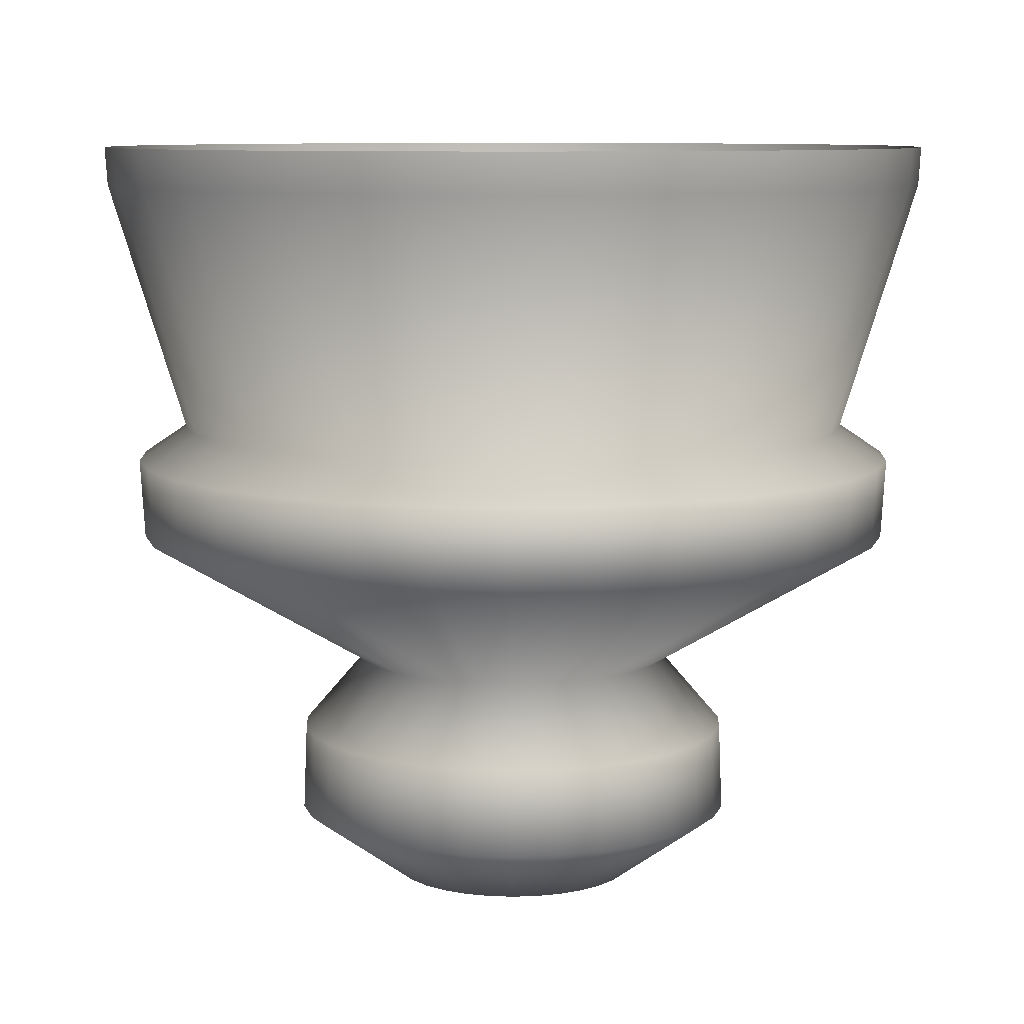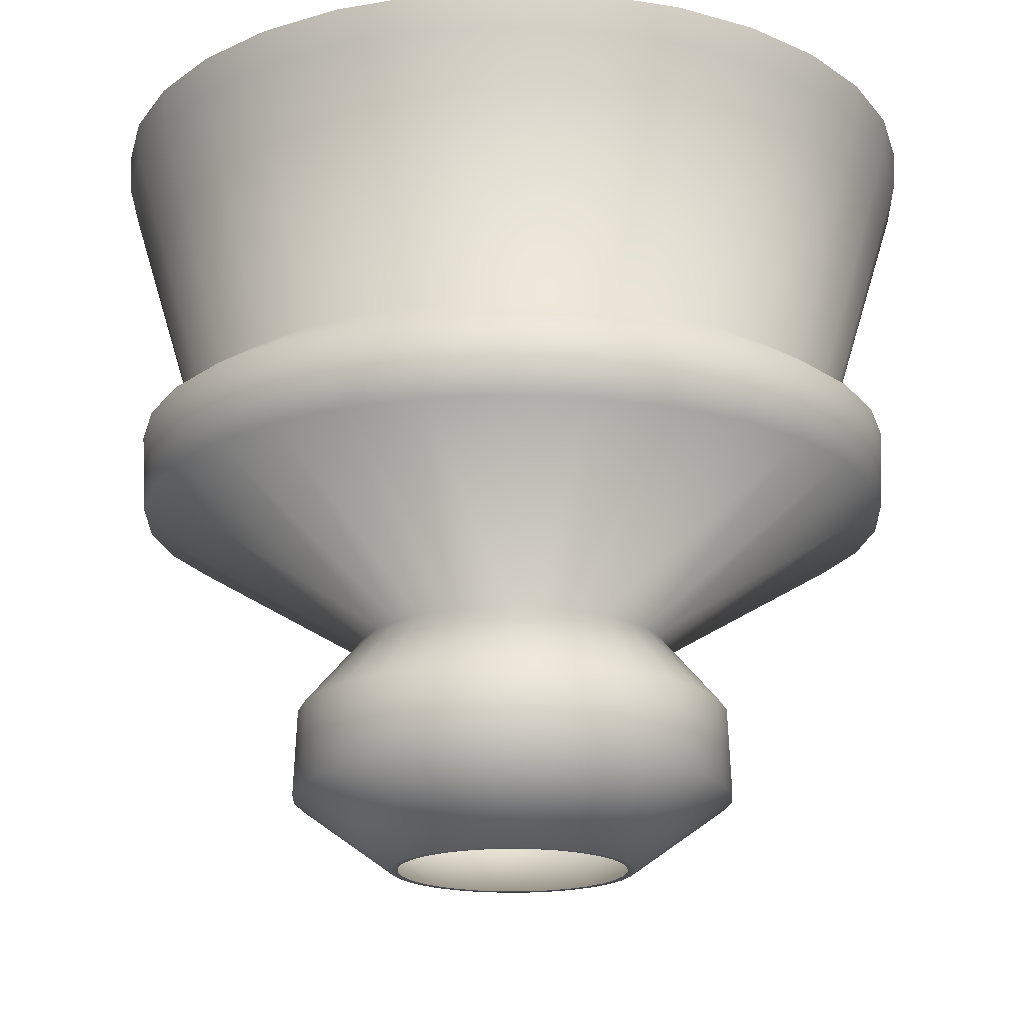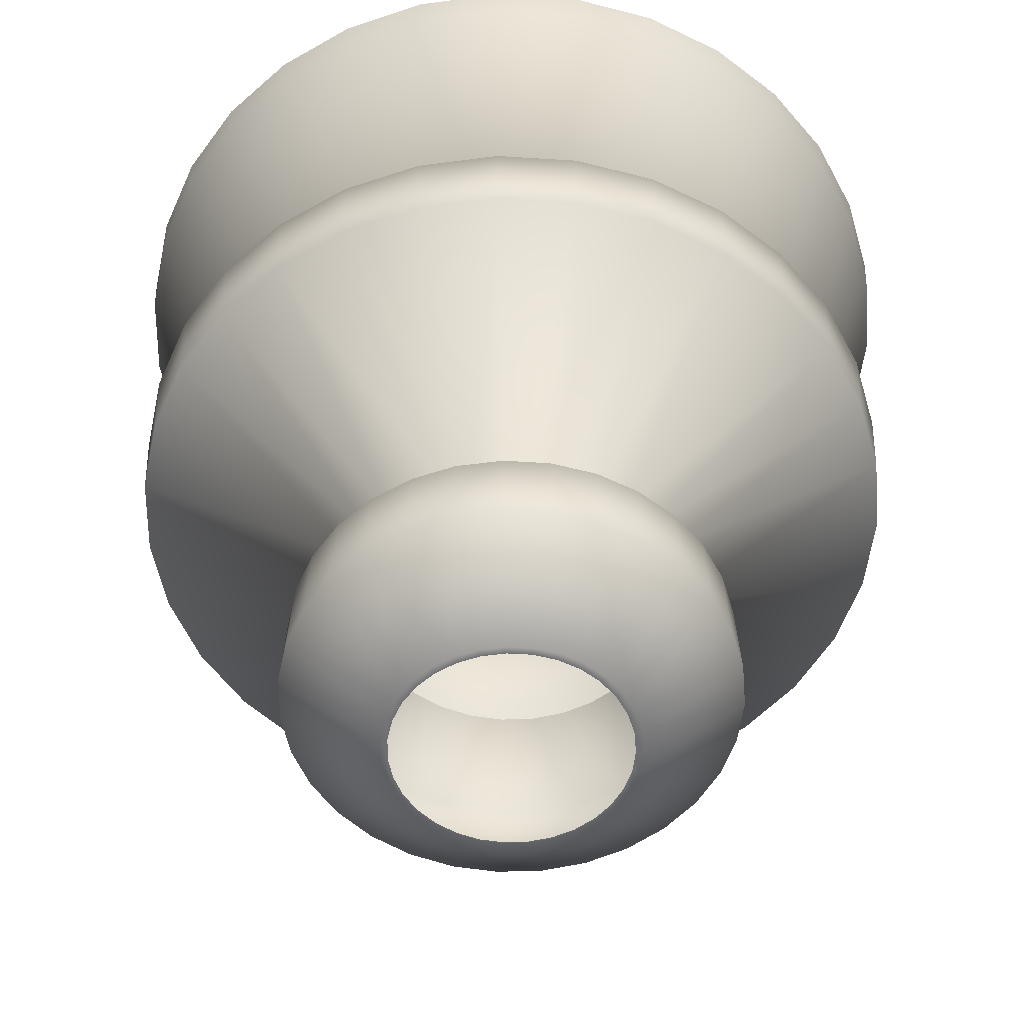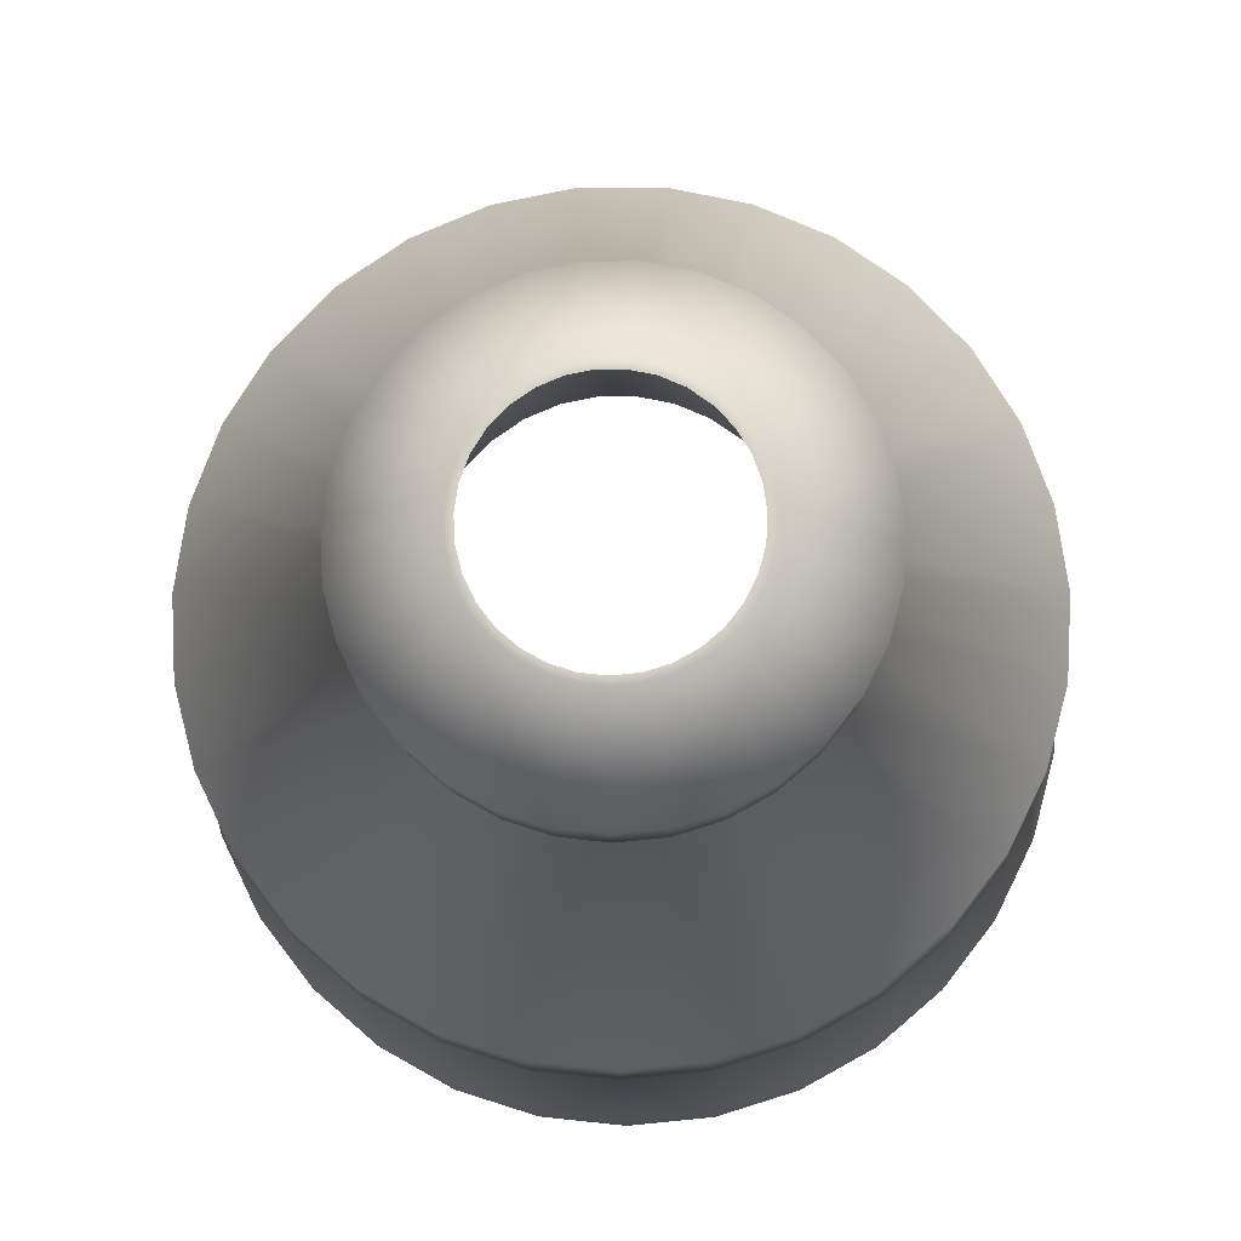
<metadata>
{"format":"obj","ext":"obj","renderer":"f3d","projection":"perspective","resolution":1024,"background":"white","views":[{"elev":8.7,"azim":-75.2,"up":"+Y"},{"elev":-18.5,"azim":-39.7,"up":"+Y"},{"elev":-54.4,"azim":147.4,"up":"+Y"},{"elev":-11.0,"azim":1.1,"up":"+Z"}]}
</metadata>
<code>
v -618.9 98.67 144.4
v -619.1 98.67 144.3
v -618.9 98.67 144.3
v -619.2 99.25 145.2
v -618.8 99.25 145.2
v -619.3 104.5 146.7
v -618.6 104.8 146.7
v -619.3 104.8 146.7
v -618.6 104.5 146.7
v -619.3 102.5 146.1
v -618.7 102.5 146.1
v -618.9 100.5 144.7
v -619.2 99.94 145.2
v -618.8 99.94 145.2
v -619.2 98.67 142.4
v -619 98.67 142.5
v -619.2 98.67 142.5
v -619.4 98.67 142.5
v -619.4 98.67 142.5
v -619.5 98.67 142.6
v -619.6 98.67 142.6
v -619.7 98.67 142.7
v -619.7 98.67 142.8
v -619.8 98.67 142.9
v -619.8 98.67 142.9
v -619.9 98.67 143.1
v -619.9 98.67 143.1
v -620 98.67 143.3
v -619.9 98.67 143.3
v -620 98.67 143.5
v -619.9 98.67 143.5
v -620 98.67 143.7
v -619.9 98.67 143.6
v -619.9 98.67 143.8
v -619.8 98.67 143.8
v -619.8 98.67 144
v -619.7 98.67 144
v -619.6 98.67 144.2
v -619.6 98.67 144.1
v -619.5 98.67 144.3
v -619.4 98.67 144.2
v -619.3 98.67 144.4
v -619.3 98.67 144.3
v -619.1 98.67 144.4
v -618.8 98.67 142.5
v -619 98.67 142.4
v -618.8 98.67 142.4
v -618.6 98.67 142.5
v -618.6 98.67 142.5
v -618.5 98.67 142.6
v -618.4 98.67 142.6
v -618.3 98.67 142.8
v -618.3 98.67 142.7
v -618.2 98.67 142.9
v -618.1 98.67 142.9
v -618.1 98.67 143.1
v -618.1 98.67 143.1
v -618.1 98.67 143.3
v -618 98.67 143.3
v -618.1 98.67 143.4
v -618 98.67 143.5
v -618.1 98.67 143.6
v -618 98.67 143.7
v -618.1 98.67 143.8
v -618.1 98.67 143.8
v -618.2 98.67 144
v -618.2 98.67 144
v -618.4 98.67 144.1
v -618.3 98.67 144.2
v -618.5 98.67 144.2
v -618.5 98.67 144.3
v -618.7 98.67 144.3
v -618.7 98.67 144.4
v -619.4 99.25 141.6
v -619 98.67 142.4
v -619.7 99.25 141.8
v -620 99.25 141.9
v -620.3 99.25 142.2
v -620.5 99.25 142.5
v -620.7 99.25 142.8
v -620.8 99.25 143.1
v -620.8 99.25 143.5
v -620.7 99.25 143.9
v -620.6 99.25 144.2
v -620.4 99.25 144.5
v -620.2 99.25 144.8
v -619.9 99.25 145
v -619.5 99.25 145.1
v -618.6 99.25 141.6
v -619 99.25 141.6
v -618.3 99.25 141.8
v -618 99.25 141.9
v -617.7 99.25 142.2
v -617.3 99.25 142.8
v -617.5 99.25 142.4
v -617.2 99.25 143.1
v -617.2 99.25 143.8
v -617.2 99.25 143.5
v -617.4 99.25 144.2
v -617.6 99.25 144.5
v -617.8 99.25 144.8
v -618.1 99.25 145
v -618.4 99.25 145.1
v -619 104.5 140.1
v -619.7 104.8 140.1
v -619 104.8 140.1
v -619.7 104.5 140.1
v -620.3 104.8 140.3
v -620.3 104.5 140.4
v -620.9 104.8 140.7
v -620.9 104.5 140.7
v -621.4 104.8 141.1
v -621.4 104.5 141.1
v -621.8 104.8 141.6
v -621.8 104.5 141.7
v -622.1 104.8 142.3
v -622.1 104.5 142.3
v -622.3 104.8 142.9
v -622.3 104.5 142.9
v -622.3 104.8 143.6
v -622.3 104.5 143.6
v -622.2 104.8 144.3
v -622.2 104.5 144.2
v -622 104.8 144.9
v -622 104.5 144.9
v -621.6 104.8 145.5
v -621.6 104.5 145.4
v -621.2 104.8 145.9
v -621.1 104.5 145.9
v -620.6 104.8 146.3
v -620.6 104.5 146.3
v -620 104.8 146.6
v -620 104.5 146.6
v -618.3 104.5 140.1
v -619 104.8 140.1
v -618.3 104.8 140.1
v -617.7 104.5 140.3
v -617.7 104.8 140.3
v -617.1 104.5 140.7
v -617.1 104.8 140.7
v -616.6 104.5 141.1
v -616.6 104.8 141.1
v -616.2 104.5 141.6
v -616.2 104.8 141.6
v -615.9 104.5 142.2
v -615.9 104.8 142.2
v -615.7 104.5 142.9
v -615.7 104.8 142.9
v -615.7 104.5 143.6
v -615.6 104.8 143.6
v -615.8 104.5 144.2
v -615.7 104.8 144.2
v -616 104.5 144.9
v -616 104.8 144.9
v -616.4 104.5 145.4
v -616.3 104.8 145.4
v -616.8 104.5 145.9
v -616.8 104.8 145.9
v -617.4 104.5 146.3
v -617.4 104.8 146.3
v -618 104.5 146.6
v -618 104.8 146.6
v -619 102.5 140.7
v -619.5 102.5 140.7
v -620.1 102.5 140.9
v -620.6 102.5 141.2
v -621 102.5 141.5
v -621.3 102.5 142
v -621.5 102.5 142.5
v -621.7 102.5 143
v -621.7 102.5 143.6
v -621.6 102.5 144.1
v -621.4 102.5 144.6
v -621.1 102.5 145.1
v -620.8 102.5 145.5
v -620.3 102.5 145.8
v -619.8 102.5 146
v -618.4 101.6 140.4
v -619 100.5 142.1
v -619 101.6 140.3
v -617.8 101.6 140.6
v -618.7 100.5 142.2
v -618.3 100.5 142.4
v -617.2 101.6 140.9
v -618.1 100.5 142.5
v -616.8 101.6 141.3
v -616.4 101.6 141.8
v -616.1 101.6 142.3
v -617.9 100.5 142.7
v -617.7 100.5 143.2
v -615.9 101.6 142.9
v -617.7 100.5 143.5
v -615.9 101.6 143.6
v -617.8 100.5 143.7
v -616 101.6 144.2
v -616.2 101.6 144.8
v -618 100.5 144.2
v -616.5 101.6 145.3
v -617 101.6 145.7
v -618.4 100.5 144.5
v -617.5 101.6 146.1
v -618.1 101.6 146.3
v -618.7 101.6 146.5
v -618.6 100.5 144.6
v -619.2 100.5 142.2
v -619 99.94 141.6
v -619.4 99.94 141.7
v -619.7 99.94 141.8
v -619.7 100.5 142.4
v -620 99.94 142
v -620.3 99.94 142.2
v -620.1 100.5 142.7
v -620.5 99.94 142.5
v -620.2 100.5 143
v -620.6 99.94 142.8
v -620.2 100.5 143.2
v -620.7 99.94 143.1
v -620.8 99.94 143.5
v -620.7 99.94 143.9
v -620.3 100.5 143.5
v -620.6 99.94 144.2
v -620.2 100.5 143.7
v -620 100.5 144.2
v -620.4 99.94 144.5
v -620.1 99.94 144.7
v -619.8 99.94 145
v -619.8 100.5 144.4
v -619.5 99.94 145.1
v -619.6 100.5 144.5
v -619.1 100.5 144.7
v -618.6 99.94 141.7
v -619 99.94 141.6
v -618.3 99.94 141.8
v -618 99.94 142
v -617.7 99.94 142.2
v -617.5 99.94 142.5
v -617.3 99.94 142.8
v -617.2 99.94 143.1
v -617.2 99.94 143.5
v -617.3 99.94 143.8
v -617.4 99.94 144.2
v -617.6 99.94 144.5
v -617.8 99.94 144.7
v -618.1 99.94 144.9
v -618.5 99.94 145.1
v -619 101.6 140.3
v -619 100.5 142.1
v -620.2 101.6 140.6
v -619.5 100.5 142.2
v -620.8 101.6 140.9
v -621.2 101.6 141.3
v -619.9 100.5 142.5
v -621.9 101.6 142.3
v -622.1 101.6 143.6
v -622 101.6 144.2
v -621.8 101.6 144.8
v -620.1 100.5 144
v -621.4 101.6 145.3
v -620.5 101.6 146.1
v -619.4 100.5 144.6
v -619.9 101.6 146.3
v -618.4 102.2 140.3
v -619 102.2 140.3
v -617.8 102.2 140.5
v -617.2 102.2 140.8
v -616.7 102.2 141.2
v -616.3 102.2 141.7
v -616.1 102.2 142.3
v -615.9 102.2 142.9
v -615.9 102.2 143.6
v -616 102.2 144.2
v -616.2 102.2 144.8
v -616.5 102.2 145.3
v -617 102.2 145.8
v -617.5 102.2 146.1
v -618 102.2 146.4
v -618.7 102.2 146.5
v -619.3 102.2 146.5
v -619 102.2 140.3
v -619.6 102.2 140.4
v -620.2 102.2 140.5
v -620.8 102.2 140.9
v -621.3 102.2 141.3
v -621.6 102.2 141.8
v -621.9 102.2 142.3
v -622.1 102.2 142.9
v -622.1 102.2 143.6
v -622 102.2 144.2
v -621.8 102.2 144.8
v -621.4 102.2 145.3
v -621 102.2 145.8
v -620.5 102.2 146.1
v -619.9 102.2 146.4
v -619 102.5 140.7
v -619 104.5 140.1
v -617.9 102.5 140.9
v -617.4 102.5 141.2
v -616.7 102.5 142
v -616.4 102.5 142.4
v -616.3 102.5 143
v -616.3 102.5 143.5
v -616.3 102.5 144.1
v -616.5 102.5 144.6
v -617.2 102.5 145.5
v -617.7 102.5 145.8
v -618.4 102.5 140.7
v -617 102.5 141.5
v -616.8 102.5 145.1
v -618.2 102.5 146
v -619.3 101.6 146.5
v -619.6 101.6 140.4
v -621.6 101.6 141.8
v -622 101.6 142.9
v -621 101.6 145.8
v -619 99.25 141.6
v -618.5 100.5 142.2
v -617.8 100.5 143
v -617.9 100.5 144
v -618.2 100.5 144.4
v -619 98.67 142.5
f 1 2 3
f 4 1 5
f 6 7 8
f 9 10 11
f 12 13 14
f 15 16 17
f 15 18 19
f 19 20 21
f 22 20 23
f 24 23 25
f 26 25 27
f 28 27 29
f 30 29 31
f 32 31 33
f 34 33 35
f 36 35 37
f 38 37 39
f 40 39 41
f 42 41 43
f 42 2 44
f 45 46 47
f 48 47 49
f 50 49 51
f 52 51 53
f 54 53 55
f 56 55 57
f 58 57 59
f 60 59 61
f 62 61 63
f 64 63 65
f 66 65 67
f 68 67 69
f 70 69 71
f 72 71 73
f 3 73 1
f 74 75 15
f 74 19 76
f 76 21 77
f 78 21 22
f 79 22 24
f 79 26 80
f 81 26 28
f 82 28 30
f 83 30 32
f 84 32 34
f 84 36 85
f 86 36 38
f 86 40 87
f 88 40 42
f 4 42 44
f 89 46 90
f 91 47 89
f 92 49 91
f 92 53 51
f 93 55 53
f 94 55 95
f 94 59 57
f 96 61 59
f 97 61 98
f 99 63 97
f 100 65 99
f 101 67 100
f 102 69 101
f 102 73 71
f 5 73 103
f 104 105 106
f 107 108 105
f 109 110 108
f 111 112 110
f 113 114 112
f 115 116 114
f 117 118 116
f 119 120 118
f 121 122 120
f 123 124 122
f 125 126 124
f 127 128 126
f 129 130 128
f 131 132 130
f 133 8 132
f 134 135 136
f 137 136 138
f 139 138 140
f 141 140 142
f 143 142 144
f 145 144 146
f 147 146 148
f 149 148 150
f 151 150 152
f 153 152 154
f 155 154 156
f 157 156 158
f 159 158 160
f 161 160 162
f 9 162 7
f 107 163 164
f 165 107 164
f 166 109 165
f 113 166 167
f 168 113 167
f 117 168 169
f 170 117 169
f 121 170 171
f 123 171 172
f 125 172 173
f 174 125 173
f 175 127 174
f 176 129 175
f 133 176 177
f 10 133 177
f 178 179 180
f 181 182 178
f 183 181 184
f 185 184 186
f 187 185 186
f 188 189 187
f 190 188 191
f 192 191 193
f 194 193 195
f 196 194 195
f 197 196 198
f 199 197 198
f 200 199 201
f 202 200 201
f 203 204 202
f 205 206 207
f 208 205 207
f 209 208 210
f 211 209 210
f 212 211 213
f 214 213 215
f 216 215 217
f 218 216 217
f 219 220 218
f 221 222 219
f 223 221 224
f 225 223 224
f 226 227 225
f 228 229 226
f 230 228 13
f 231 90 232
f 233 89 231
f 92 233 234
f 235 92 234
f 236 93 235
f 237 95 236
f 238 94 237
f 239 96 238
f 240 98 239
f 241 97 240
f 242 99 241
f 243 100 242
f 102 243 244
f 245 102 244
f 14 103 245
f 203 230 12
f 205 246 247
f 248 205 249
f 250 249 209
f 251 209 252
f 212 251 252
f 253 212 214
f 216 253 214
f 254 216 220
f 255 220 222
f 256 222 257
f 258 257 223
f 227 258 223
f 259 227 229
f 260 259 229
f 230 261 260
f 262 180 263
f 264 178 262
f 265 181 264
f 266 184 265
f 267 186 266
f 188 267 268
f 269 188 268
f 270 191 269
f 195 270 271
f 272 195 271
f 273 196 272
f 199 273 274
f 275 199 274
f 276 201 275
f 277 202 276
f 277 10 278
f 164 279 280
f 165 280 281
f 282 165 281
f 283 166 282
f 168 283 284
f 285 168 284
f 170 285 286
f 287 170 286
f 172 287 288
f 289 172 288
f 174 289 290
f 291 174 290
f 292 175 291
f 177 292 293
f 10 293 278
f 134 294 295
f 296 134 137
f 139 296 137
f 141 297 139
f 298 141 143
f 145 298 143
f 147 299 145
f 149 300 147
f 151 301 149
f 153 302 151
f 155 303 153
f 304 155 157
f 159 304 157
f 161 305 159
f 11 161 9
f 262 294 306
f 264 306 296
f 265 296 297
f 266 297 307
f 267 307 298
f 268 298 299
f 269 299 300
f 270 300 301
f 271 301 302
f 272 302 303
f 273 303 308
f 304 273 308
f 305 274 304
f 309 275 305
f 11 276 309
f 203 278 310
f 280 246 311
f 281 311 248
f 282 248 250
f 283 250 251
f 284 251 312
f 285 312 253
f 313 285 253
f 287 313 254
f 288 254 255
f 289 255 256
f 258 289 256
f 291 258 314
f 292 314 259
f 293 259 261
f 310 293 261
f 5 13 4
f 74 206 315
f 208 74 76
f 210 76 77
f 78 210 77
f 79 211 78
f 80 213 79
f 81 215 80
f 218 81 82
f 83 218 82
f 84 219 83
f 85 221 84
f 86 224 85
f 87 225 86
f 228 87 88
f 13 88 4
f 231 179 182
f 233 182 316
f 183 233 316
f 235 183 185
f 236 185 189
f 237 189 317
f 190 237 317
f 192 238 190
f 194 239 192
f 241 194 318
f 197 241 318
f 243 197 319
f 200 243 319
f 245 200 204
f 14 204 12
f 1 44 2
f 4 44 1
f 6 9 7
f 9 6 10
f 12 230 13
f 15 75 16
f 15 17 18
f 19 18 20
f 22 21 20
f 24 22 23
f 26 24 25
f 28 26 27
f 30 28 29
f 32 30 31
f 34 32 33
f 36 34 35
f 38 36 37
f 40 38 39
f 42 40 41
f 42 43 2
f 45 320 46
f 48 45 47
f 50 48 49
f 52 50 51
f 54 52 53
f 56 54 55
f 58 56 57
f 60 58 59
f 62 60 61
f 64 62 63
f 66 64 65
f 68 66 67
f 70 68 69
f 72 70 71
f 3 72 73
f 74 315 75
f 74 15 19
f 76 19 21
f 78 77 21
f 79 78 22
f 79 24 26
f 81 80 26
f 82 81 28
f 83 82 30
f 84 83 32
f 84 34 36
f 86 85 36
f 86 38 40
f 88 87 40
f 4 88 42
f 89 47 46
f 91 49 47
f 92 51 49
f 92 93 53
f 93 95 55
f 94 57 55
f 94 96 59
f 96 98 61
f 97 63 61
f 99 65 63
f 100 67 65
f 101 69 67
f 102 71 69
f 102 103 73
f 5 1 73
f 104 107 105
f 107 109 108
f 109 111 110
f 111 113 112
f 113 115 114
f 115 117 116
f 117 119 118
f 119 121 120
f 121 123 122
f 123 125 124
f 125 127 126
f 127 129 128
f 129 131 130
f 131 133 132
f 133 6 8
f 134 295 135
f 137 134 136
f 139 137 138
f 141 139 140
f 143 141 142
f 145 143 144
f 147 145 146
f 149 147 148
f 151 149 150
f 153 151 152
f 155 153 154
f 157 155 156
f 159 157 158
f 161 159 160
f 9 161 162
f 107 104 163
f 165 109 107
f 166 111 109
f 113 111 166
f 168 115 113
f 117 115 168
f 170 119 117
f 121 119 170
f 123 121 171
f 125 123 172
f 174 127 125
f 175 129 127
f 176 131 129
f 133 131 176
f 10 6 133
f 178 182 179
f 181 316 182
f 183 316 181
f 185 183 184
f 187 189 185
f 188 317 189
f 190 317 188
f 192 190 191
f 194 192 193
f 196 318 194
f 197 318 196
f 199 319 197
f 200 319 199
f 202 204 200
f 203 12 204
f 205 247 206
f 208 249 205
f 209 249 208
f 211 252 209
f 212 252 211
f 214 212 213
f 216 214 215
f 218 220 216
f 219 222 220
f 221 257 222
f 223 257 221
f 225 227 223
f 226 229 227
f 228 260 229
f 230 260 228
f 231 89 90
f 233 91 89
f 92 91 233
f 235 93 92
f 236 95 93
f 237 94 95
f 238 96 94
f 239 98 96
f 240 97 98
f 241 99 97
f 242 100 99
f 243 101 100
f 102 101 243
f 245 103 102
f 14 5 103
f 203 310 230
f 205 311 246
f 248 311 205
f 250 248 249
f 251 250 209
f 212 312 251
f 253 312 212
f 216 313 253
f 254 313 216
f 255 254 220
f 256 255 222
f 258 256 257
f 227 314 258
f 259 314 227
f 260 261 259
f 230 310 261
f 262 178 180
f 264 181 178
f 265 184 181
f 266 186 184
f 267 187 186
f 188 187 267
f 269 191 188
f 270 193 191
f 195 193 270
f 272 196 195
f 273 198 196
f 199 198 273
f 275 201 199
f 276 202 201
f 277 203 202
f 277 11 10
f 164 163 279
f 165 164 280
f 282 166 165
f 283 167 166
f 168 167 283
f 285 169 168
f 170 169 285
f 287 171 170
f 172 171 287
f 289 173 172
f 174 173 289
f 291 175 174
f 292 176 175
f 177 176 292
f 10 177 293
f 134 306 294
f 296 306 134
f 139 297 296
f 141 307 297
f 298 307 141
f 145 299 298
f 147 300 299
f 149 301 300
f 151 302 301
f 153 303 302
f 155 308 303
f 304 308 155
f 159 305 304
f 161 309 305
f 11 309 161
f 262 263 294
f 264 262 306
f 265 264 296
f 266 265 297
f 267 266 307
f 268 267 298
f 269 268 299
f 270 269 300
f 271 270 301
f 272 271 302
f 273 272 303
f 304 274 273
f 305 275 274
f 309 276 275
f 11 277 276
f 203 277 278
f 280 279 246
f 281 280 311
f 282 281 248
f 283 282 250
f 284 283 251
f 285 284 312
f 313 286 285
f 287 286 313
f 288 287 254
f 289 288 255
f 258 290 289
f 291 290 258
f 292 291 314
f 293 292 259
f 310 278 293
f 5 14 13
f 74 207 206
f 208 207 74
f 210 208 76
f 78 211 210
f 79 213 211
f 80 215 213
f 81 217 215
f 218 217 81
f 83 219 218
f 84 221 219
f 85 224 221
f 86 225 224
f 87 226 225
f 228 226 87
f 13 228 88
f 231 232 179
f 233 231 182
f 183 234 233
f 235 234 183
f 236 235 185
f 237 236 189
f 190 238 237
f 192 239 238
f 194 240 239
f 241 240 194
f 197 242 241
f 243 242 197
f 200 244 243
f 245 244 200
f 14 245 204

</code>
